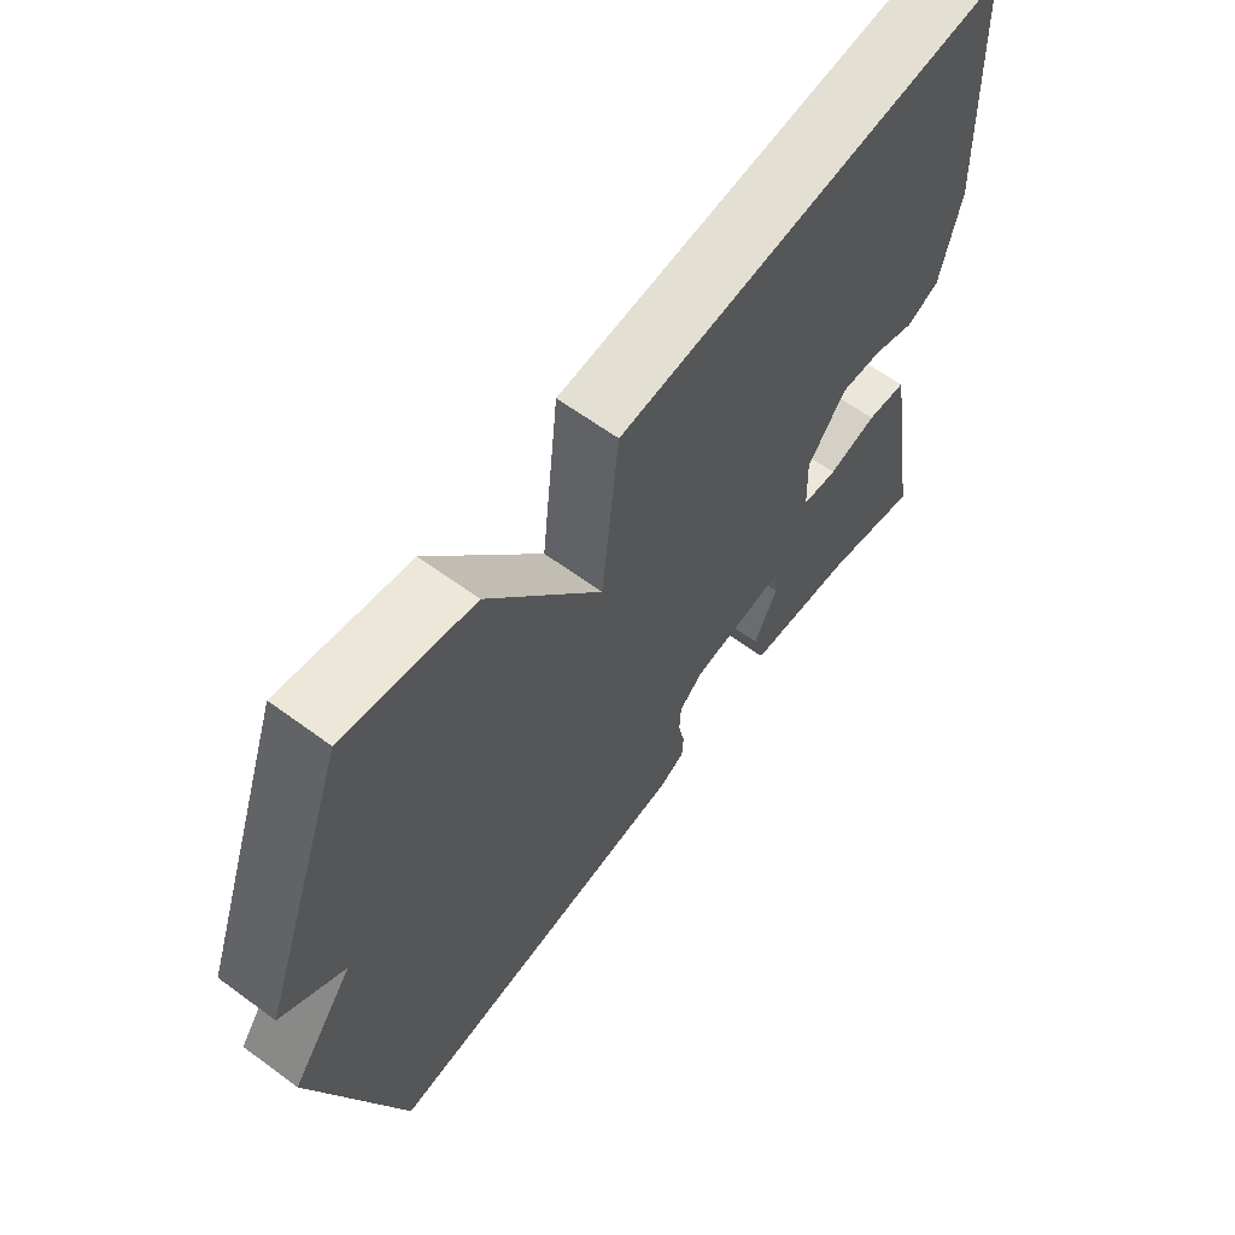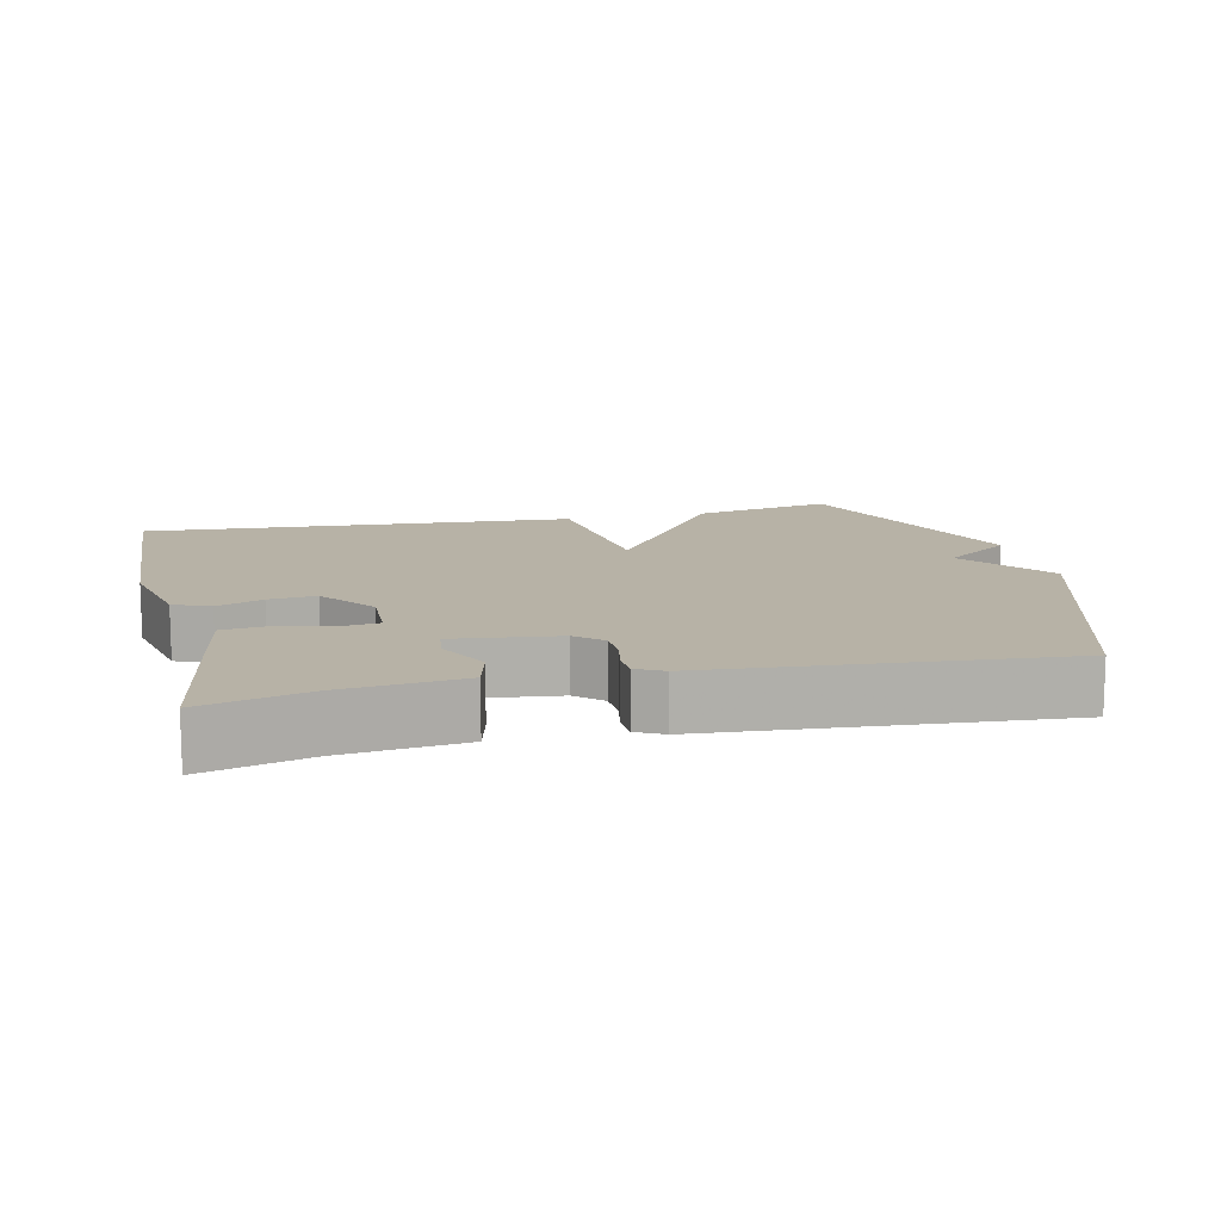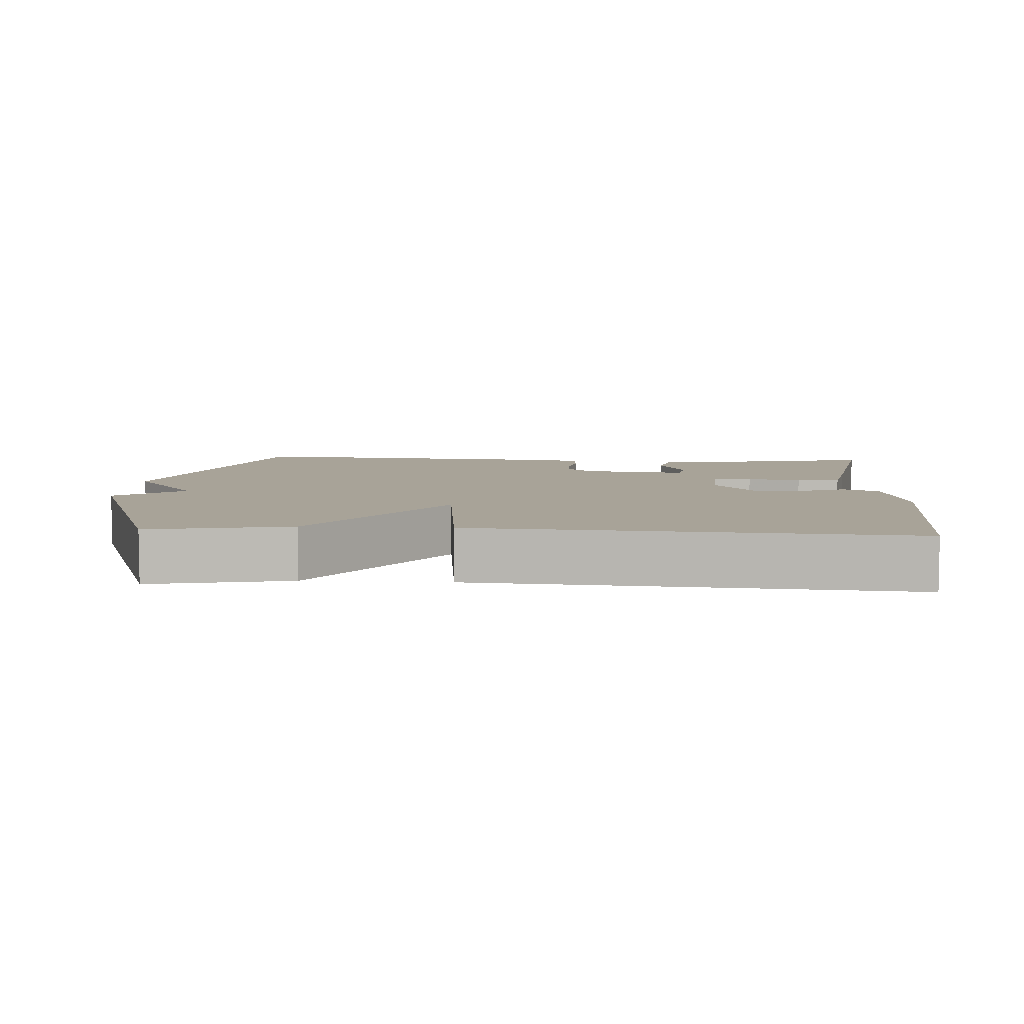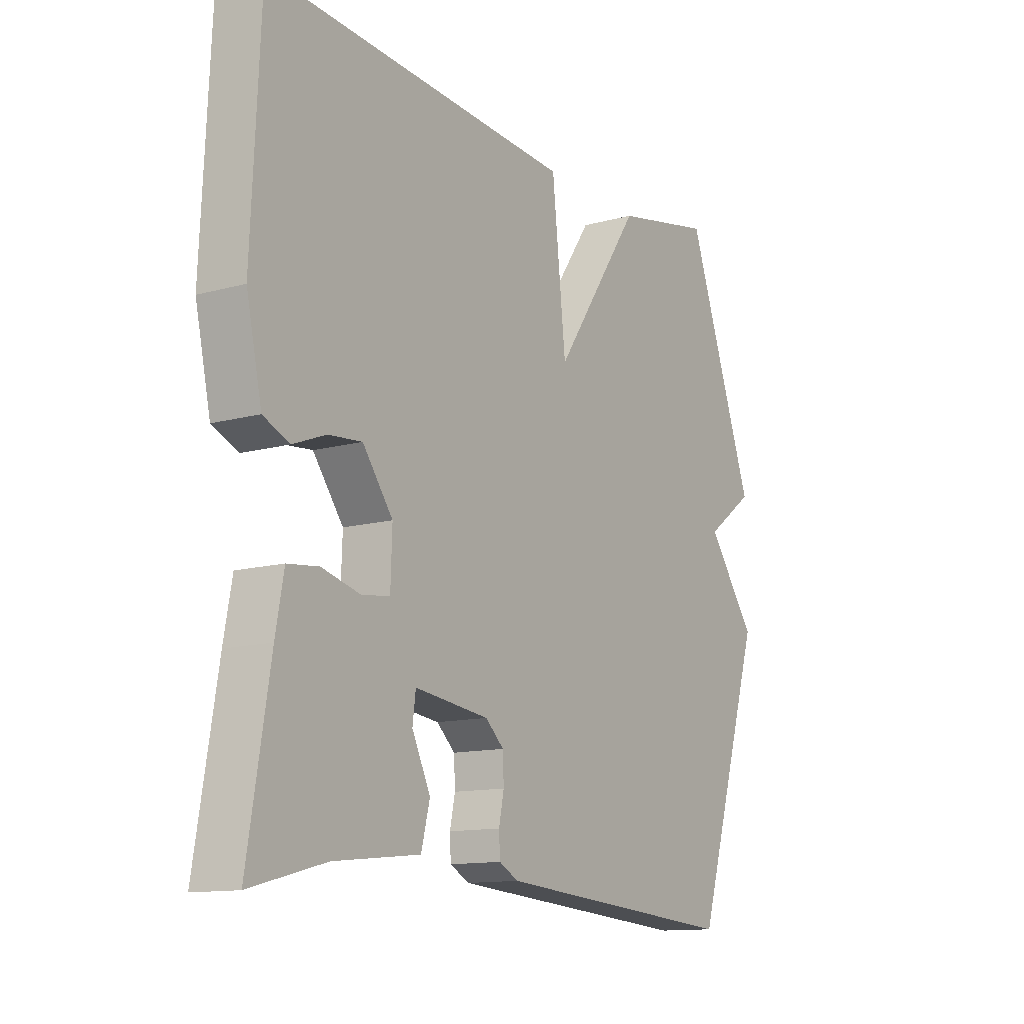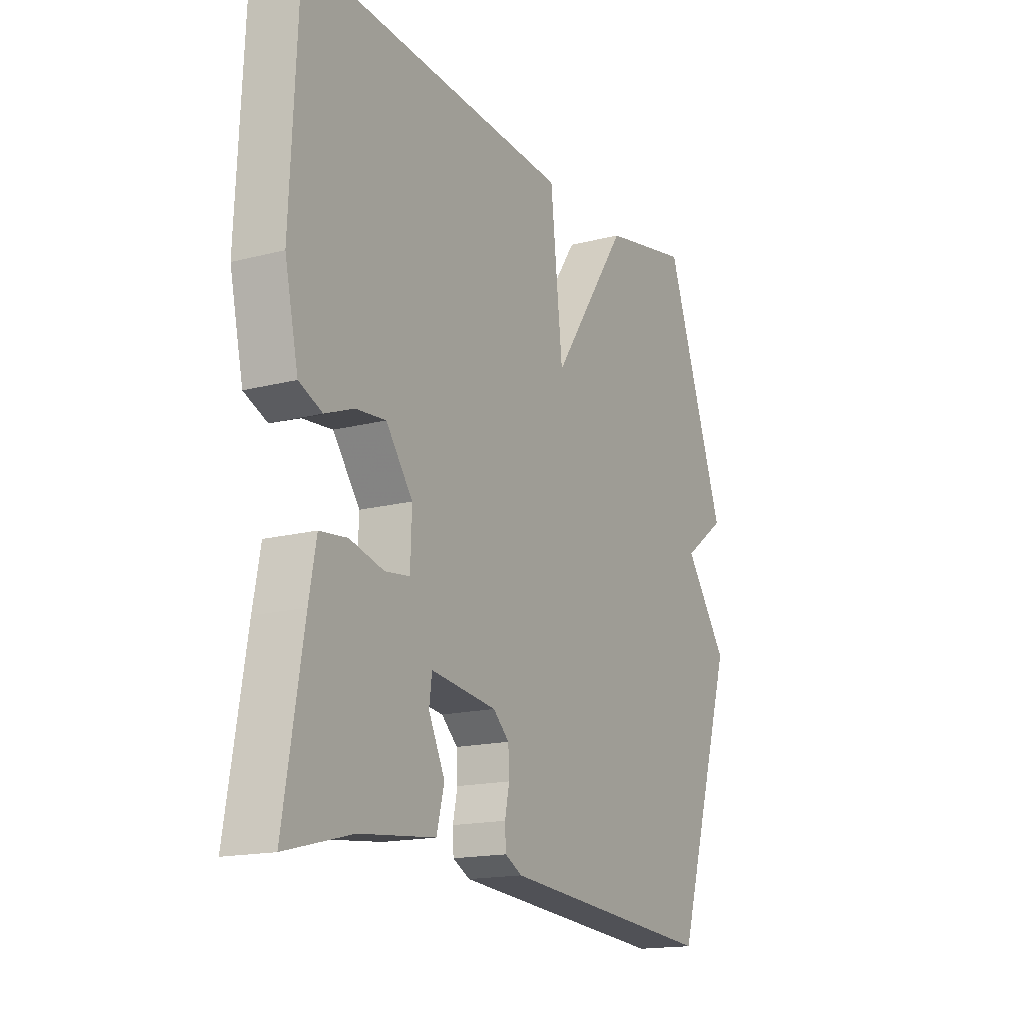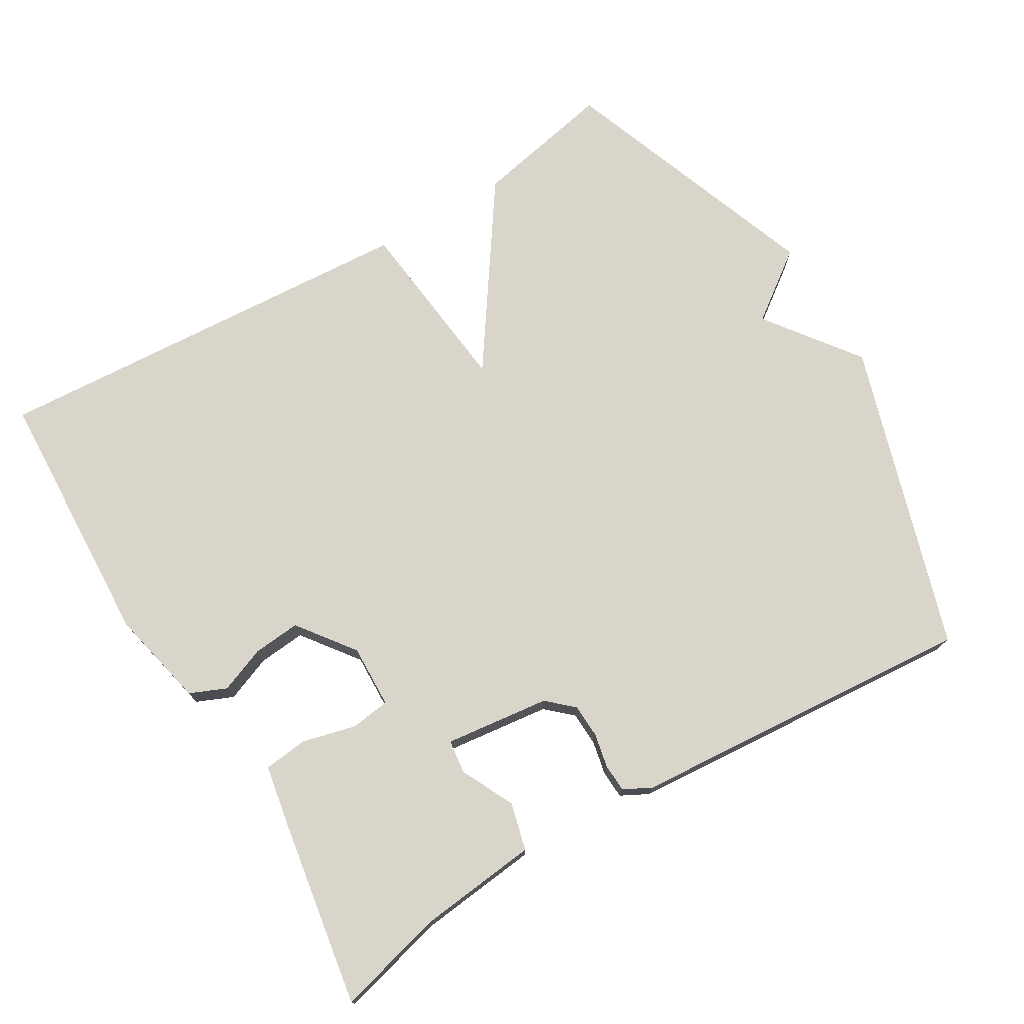
<metadata>
{"format":"obj","ext":"obj","renderer":"f3d","projection":"perspective","resolution":1024,"background":"white","views":[{"elev":62.9,"azim":-53.4,"up":"+Z"},{"elev":12.4,"azim":166.9,"up":"+Y"},{"elev":6.9,"azim":3.6,"up":"+Y"},{"elev":-12.7,"azim":122.6,"up":"+Z"},{"elev":-16.4,"azim":118.0,"up":"+Z"},{"elev":74.4,"azim":149.1,"up":"+Y"}]}
</metadata>
<code>
v 0.5 0.07 0.5
v 0.517 0.07 0.134
v 0.487 0.07 -0.002
v 0.436 0.07 -0.024
v 0.372 0.07 0.001
v 0.306 0.07 0.007
v 0.247 0.07 -0.072
v 0.25 0.07 -0.16
v 0.305 0.07 -0.167
v 0.38 0.07 -0.148
v 0.441 0.07 -0.155
v 0.457 0.07 -0.242
v 0.5 0.07 -0.5
v 0.353 0.07 -0.462
v 0.185 0.07 -0.444
v 0.168 0.07 -0.378
v 0.204 0.07 -0.304
v 0.198 0.07 -0.257
v 0.052 0.07 -0.275
v 0.016 0.07 -0.308
v 0.014 0.07 -0.355
v 0.024 0.07 -0.403
v 0.022 0.07 -0.442
v -0.016 0.07 -0.462
v -0.5 0.07 -0.5
v -0.635 0.07 -0.072
v -0.539 0.07 0.058
v -0.635 0.07 0.128
v -0.5 0.07 0.5
v -0.304 0.07 0.46
v -0.131 0.07 0.208
v -0.104 0.07 0.46
v 0.5 0 0.5
v 0.517 0 0.134
v 0.487 0 -0.002
v 0.436 0 -0.024
v 0.372 0 0.001
v 0.306 0 0.007
v 0.247 0 -0.072
v 0.25 0 -0.16
v 0.305 0 -0.167
v 0.38 0 -0.148
v 0.441 0 -0.155
v 0.457 0 -0.242
v 0.5 0 -0.5
v 0.353 0 -0.462
v 0.185 0 -0.444
v 0.168 0 -0.378
v 0.204 0 -0.304
v 0.198 0 -0.257
v 0.052 0 -0.275
v 0.016 0 -0.308
v 0.014 0 -0.355
v 0.024 0 -0.403
v 0.022 0 -0.442
v -0.016 0 -0.462
v -0.5 0 -0.5
v -0.635 0 -0.072
v -0.539 0 0.058
v -0.635 0 0.128
v -0.5 0 0.5
v -0.304 0 0.46
v -0.131 0 0.208
v -0.104 0 0.46
f 3 4 5
f 2 3 5
f 1 2 5
f 32 1 5
f 31 32 5
f 29 30 31
f 28 29 31
f 27 28 31
f 26 27 31
f 25 26 31
f 24 25 31
f 23 24 31
f 22 23 31
f 21 22 31
f 20 21 31
f 19 20 31
f 18 19 31
f 14 15 16 17
f 14 17 18
f 13 14 18
f 12 13 18
f 11 12 18
f 10 11 18
f 9 10 18
f 8 9 18
f 7 8 18 31
f 31 5 6
f 6 7 31
f 37 36 35
f 37 35 34
f 37 34 33
f 37 33 64
f 37 64 63
f 63 62 61
f 63 61 60
f 63 60 59
f 63 59 58
f 63 58 57
f 63 57 56
f 63 56 55
f 63 55 54
f 63 54 53
f 63 53 52
f 63 52 51
f 63 51 50
f 49 48 47 46
f 50 49 46
f 50 46 45
f 50 45 44
f 50 44 43
f 50 43 42
f 50 42 41
f 50 41 40
f 63 50 40 39
f 38 37 63
f 63 39 38
f 1 33 34 2
f 2 34 35 3
f 3 35 36 4
f 4 36 37 5
f 5 37 38 6
f 6 38 39 7
f 7 39 40 8
f 8 40 41 9
f 9 41 42 10
f 10 42 43 11
f 11 43 44 12
f 12 44 45 13
f 13 45 46 14
f 14 46 47 15
f 15 47 48 16
f 16 48 49 17
f 17 49 50 18
f 18 50 51 19
f 19 51 52 20
f 20 52 53 21
f 21 53 54 22
f 22 54 55 23
f 23 55 56 24
f 24 56 57 25
f 25 57 58 26
f 26 58 59 27
f 27 59 60 28
f 28 60 61 29
f 29 61 62 30
f 30 62 63 31
f 31 63 64 32
f 32 64 33 1

</code>
